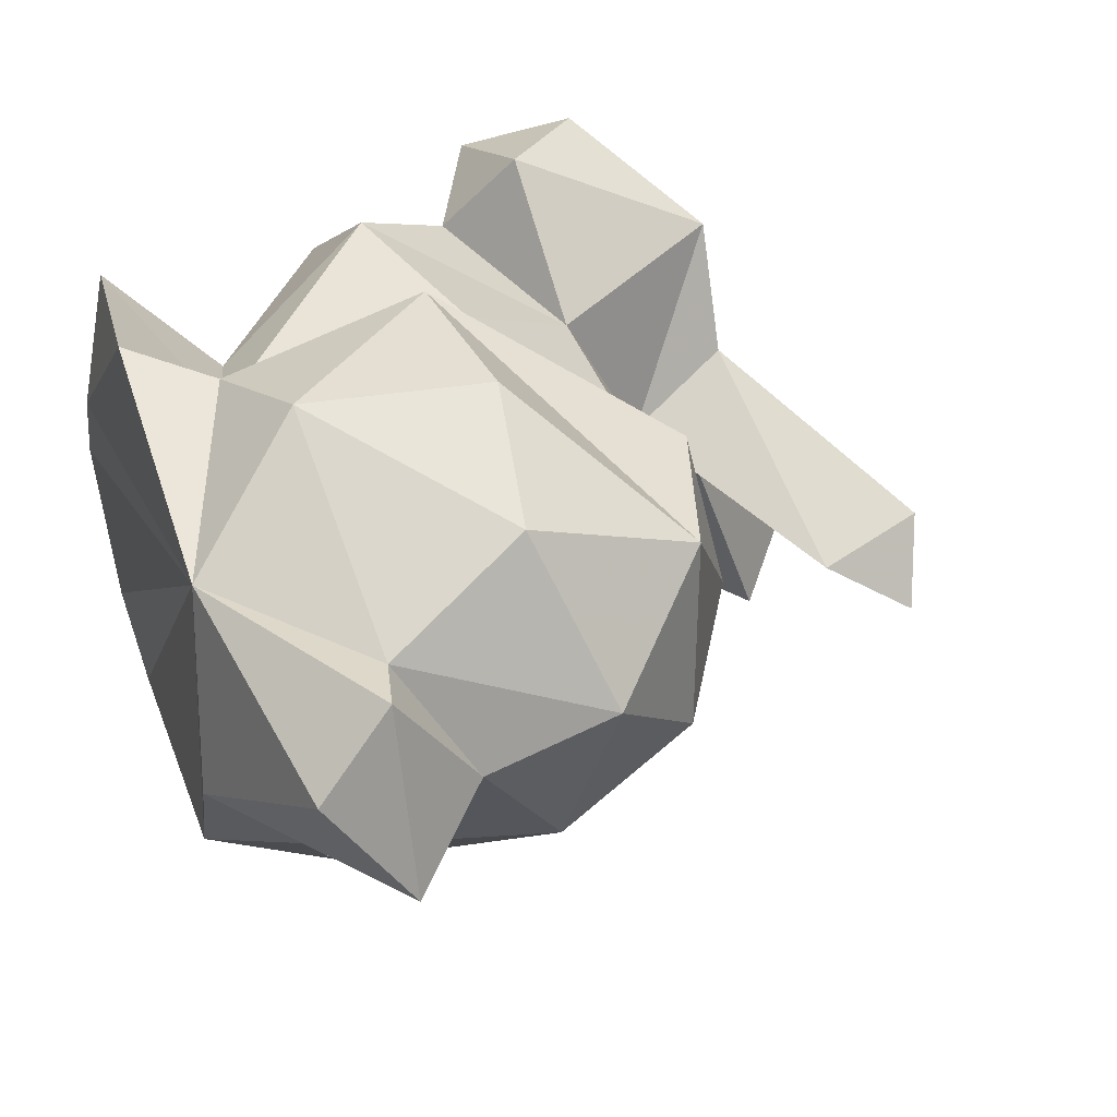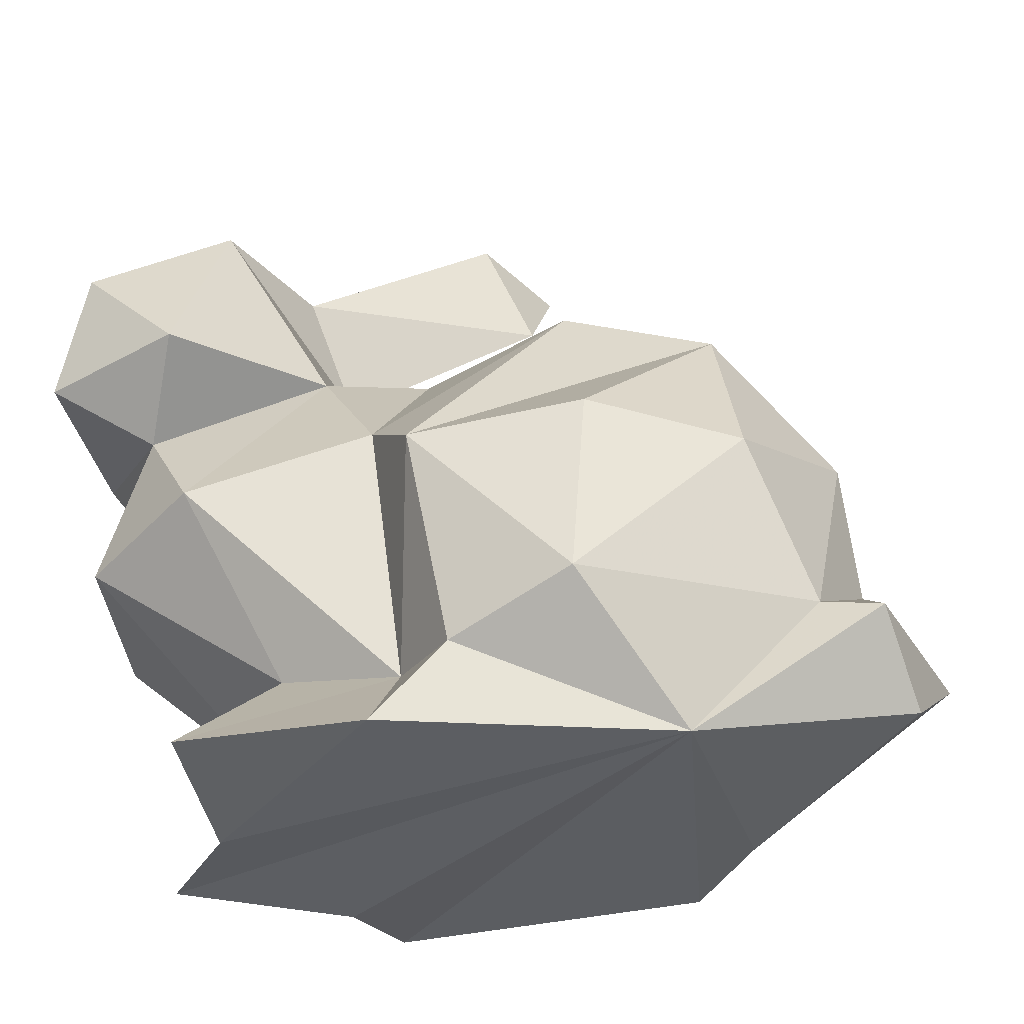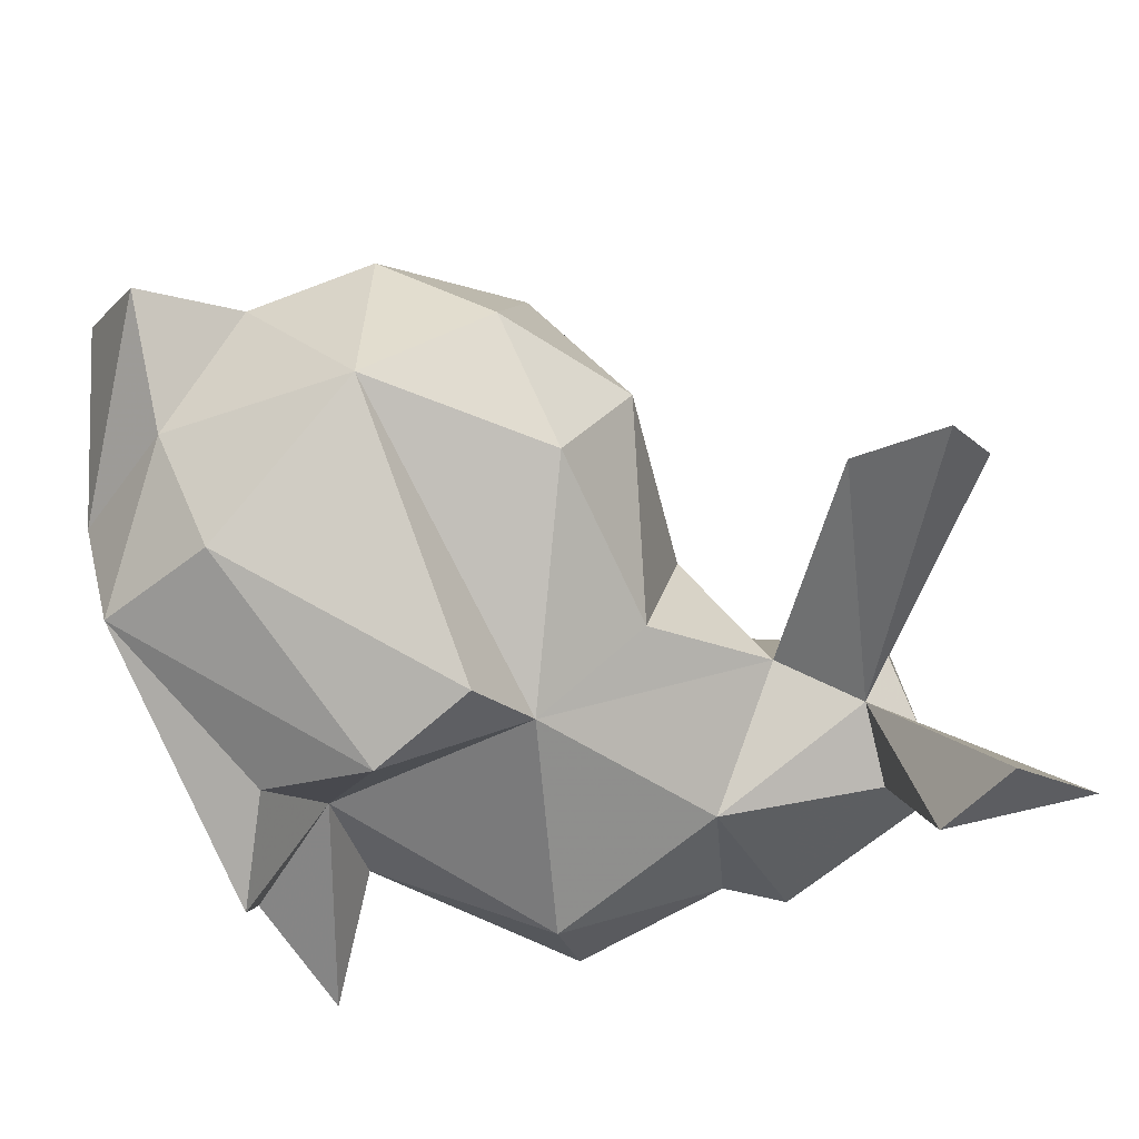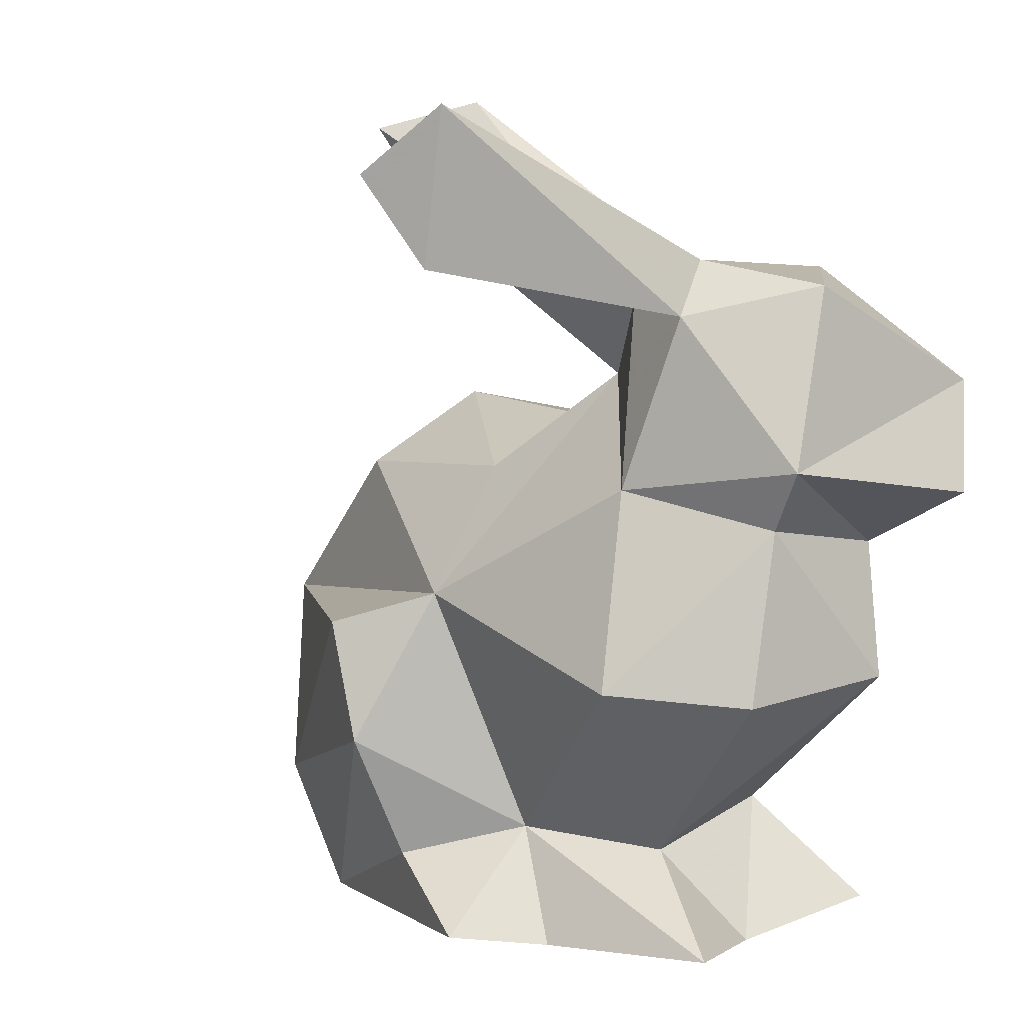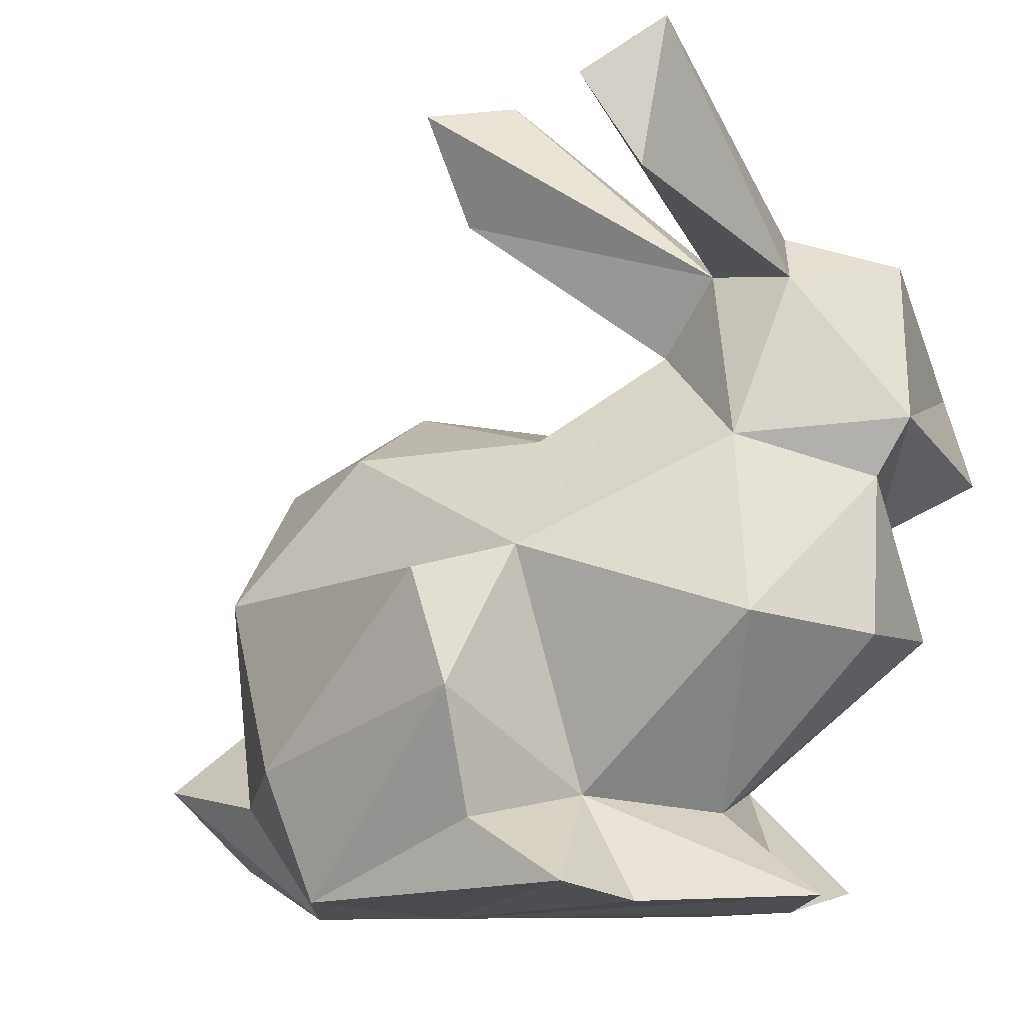
<metadata>
{"format":"obj","ext":"obj","renderer":"f3d","projection":"perspective","resolution":1024,"background":"white","views":[{"elev":37.0,"azim":71.5,"up":"+Z"},{"elev":-34.4,"azim":10.6,"up":"+Y"},{"elev":-74.3,"azim":114.4,"up":"+Z"},{"elev":3.0,"azim":-122.3,"up":"+Y"},{"elev":-14.0,"azim":-150.9,"up":"+Y"}]}
</metadata>
<code>
v -0.9964 0.5566 -0.09851
v -0.9046 0.4283 -0.08618
v -0.7514 0.3864 0.3077
v -0.7514 0.3864 0.3077
v -0.9046 0.4283 -0.08618
v -0.8921 0.09237 0.2217
v -0.9102 0.04569 -0.1498
v -0.8921 0.09237 0.2217
v -0.9046 0.4283 -0.08618
v -0.974 0.5047 0.3968
v -0.9964 0.5566 -0.09851
v -0.7514 0.3864 0.3077
v -0.8812 0.7581 0.4769
v -0.9964 0.5566 -0.09851
v -0.974 0.5047 0.3968
v -0.8921 0.09237 0.2217
v -0.6227 0.1514 0.4293
v -0.7514 0.3864 0.3077
v -0.974 0.5047 0.3968
v -0.7514 0.3864 0.3077
v -0.6642 0.5466 0.5086
v -0.9102 0.04569 -0.1498
v -0.505 -0.3283 -0.1014
v -0.8921 0.09237 0.2217
v -0.8812 0.7581 0.4769
v -0.974 0.5047 0.3968
v -0.6642 0.5466 0.5086
v -0.6227 0.1514 0.4293
v -0.8921 0.09237 0.2217
v -0.4306 -0.2412 0.2236
v -0.8921 0.09237 0.2217
v -0.505 -0.3283 -0.1014
v -0.4306 -0.2412 0.2236
v -0.6642 0.5466 0.5086
v -0.6162 1.02 0.2719
v -0.8812 0.7581 0.4769
v -0.5915 -0.5452 0.08207
v -0.4306 -0.2412 0.2236
v -0.505 -0.3283 -0.1014
v -0.5915 -0.5452 0.08207
v -0.505 -0.3283 -0.1014
v -0.768 -0.5329 -0.1691
v -0.5915 -0.5452 0.08207
v -0.6067 -0.4744 0.4133
v -0.4306 -0.2412 0.2236
v -0.3246 -0.513 -0.5624
v -0.2449 -0.293 -0.3055
v -0.08085 -0.3587 -0.5457
v -0.1017 -0.08008 -0.6854
v -0.08085 -0.3587 -0.5457
v -0.2449 -0.293 -0.3055
v -0.1894 0.2622 -0.5207
v -0.1017 -0.08008 -0.6854
v -0.2449 -0.293 -0.3055
v -0.395 -0.543 -0.3416
v -0.2449 -0.293 -0.3055
v -0.3246 -0.513 -0.5624
v -0.768 -0.5329 -0.1691
v -0.2449 -0.293 -0.3055
v -0.395 -0.543 -0.3416
v -0.505 -0.3283 -0.1014
v -0.2449 -0.293 -0.3055
v -0.768 -0.5329 -0.1691
v -0.1894 0.2622 -0.5207
v -0.2449 -0.293 -0.3055
v -0.7193 0.07407 -0.4134
v -0.01935 0.1917 -0.6982
v -0.1017 -0.08008 -0.6854
v -0.1894 0.2622 -0.5207
v 0.3946 -0.5214 -0.454
v -0.08085 -0.3587 -0.5457
v -0.1017 -0.08008 -0.6854
v -0.2449 -0.293 -0.3055
v -0.505 -0.3283 -0.1014
v -0.7193 0.07407 -0.4134
v 0.3946 -0.5214 -0.454
v -0.1017 -0.08008 -0.6854
v 0.4695 -0.22 -0.5446
v 0.3946 -0.5214 -0.454
v -0.3246 -0.513 -0.5624
v -0.08085 -0.3587 -0.5457
v -0.9102 0.04569 -0.1498
v -0.7193 0.07407 -0.4134
v -0.505 -0.3283 -0.1014
v -0.1894 0.2622 -0.5207
v -0.6451 0.5133 -0.3105
v -0.3998 0.773 -0.1504
v -0.149 0.5541 -0.3306
v 0.4695 -0.22 -0.5446
v -0.1017 -0.08008 -0.6854
v -0.01935 0.1917 -0.6982
v -0.1894 0.2622 -0.5207
v 0.3182 0.5547 -0.3888
v 0.6651 0.2201 -0.4142
v 0.3182 0.5547 -0.3888
v -0.1894 0.2622 -0.5207
v -0.149 0.5541 -0.3306
v -0.7193 0.07407 -0.4134
v -0.9102 0.04569 -0.1498
v -0.9046 0.4283 -0.08618
v -0.7193 0.07407 -0.4134
v -0.9046 0.4283 -0.08618
v -0.6451 0.5133 -0.3105
v -0.6451 0.5133 -0.3105
v -0.1894 0.2622 -0.5207
v -0.7193 0.07407 -0.4134
v -0.9046 0.4283 -0.08618
v -0.9964 0.5566 -0.09851
v -0.6451 0.5133 -0.3105
v -0.7657 0.8932 -0.2396
v -0.6451 0.5133 -0.3105
v -0.9964 0.5566 -0.09851
v -0.7657 0.8932 -0.2396
v -0.5604 0.9323 -0.2181
v -0.6451 0.5133 -0.3105
v -0.7657 0.8932 -0.2396
v -0.9964 0.5566 -0.09851
v -0.945 0.9609 0.01416
v -0.945 0.9609 0.01416
v -0.7186 1.021 -0.1519
v -0.7657 0.8932 -0.2396
v -0.8812 0.7581 0.4769
v -0.945 0.9609 0.01416
v -0.9964 0.5566 -0.09851
v -0.7186 1.021 -0.1519
v -0.7368 1.321 -0.8246
v -0.7657 0.8932 -0.2396
v -0.8812 0.7581 0.4769
v -0.6162 1.02 0.2719
v -0.945 0.9609 0.01416
v -0.7657 0.8932 -0.2396
v -0.7368 1.321 -0.8246
v -0.6726 0.9843 -0.8283
v -0.5722 1.184 -0.9248
v -0.6726 0.9843 -0.8283
v -0.7368 1.321 -0.8246
v -0.7186 1.021 -0.1519
v -0.4807 1.02 -0.01657
v -0.5604 0.9323 -0.2181
v -0.7186 1.021 -0.1519
v -0.6162 1.02 0.2719
v -0.4807 1.02 -0.01657
v -0.6162 1.02 0.2719
v -0.7186 1.021 -0.1519
v -0.945 0.9609 0.01416
v -0.7186 1.021 -0.1519
v -0.5604 0.9323 -0.2181
v -0.7368 1.321 -0.8246
v -0.5604 0.9323 -0.2181
v -0.4807 1.02 -0.01657
v -0.09464 1.412 -0.347
v -0.5604 0.9323 -0.2181
v -0.5722 1.184 -0.9248
v -0.7368 1.321 -0.8246
v -0.5604 0.9323 -0.2181
v -0.09464 1.412 -0.347
v 0.04843 1.353 -0.5314
v -0.1525 0.6461 0.06766
v 0.3063 0.7278 -0.1079
v -0.149 0.5541 -0.3306
v 0.3063 0.7278 -0.1079
v -0.1525 0.6461 0.06766
v 0.2112 0.6638 0.2462
v -0.3998 0.773 -0.1504
v -0.1525 0.6461 0.06766
v -0.149 0.5541 -0.3306
v 0.3182 0.5547 -0.3888
v 0.3063 0.7278 -0.1079
v 0.6255 0.5367 -0.2188
v -0.149 0.5541 -0.3306
v 0.3063 0.7278 -0.1079
v 0.3182 0.5547 -0.3888
v 0.2112 0.6638 0.2462
v 0.551 0.5687 0.2146
v 0.3063 0.7278 -0.1079
v 0.6255 0.5367 -0.2188
v 0.3063 0.7278 -0.1079
v 0.551 0.5687 0.2146
v 0.6651 0.2201 -0.4142
v 0.3182 0.5547 -0.3888
v 0.6255 0.5367 -0.2188
v 0.551 0.5687 0.2146
v 0.809 0.3046 0.02072
v 0.6255 0.5367 -0.2188
v 0.551 0.5687 0.2146
v 0.6254 0.1573 0.3964
v 0.809 0.3046 0.02072
v 0.809 0.3046 0.02072
v 0.6651 0.2201 -0.4142
v 0.6255 0.5367 -0.2188
v -0.6451 0.5133 -0.3105
v -0.5604 0.9323 -0.2181
v -0.3998 0.773 -0.1504
v 0.6651 0.2201 -0.4142
v -0.01935 0.1917 -0.6982
v -0.1894 0.2622 -0.5207
v 0.7535 -0.1729 0.2325
v 0.809 0.3046 0.02072
v 0.6254 0.1573 0.3964
v 0.0286 1.119 -0.3615
v -0.3998 0.773 -0.1504
v -0.5604 0.9323 -0.2181
v 0.0286 1.119 -0.3615
v -0.5604 0.9323 -0.2181
v 0.04843 1.353 -0.5314
v 0.809 0.3046 0.02072
v 0.7535 -0.1729 0.2325
v 0.838 -0.006075 -0.04115
v 0.809 0.3046 0.02072
v 0.838 -0.006075 -0.04115
v 0.6651 0.2201 -0.4142
v 0.4695 -0.22 -0.5446
v -0.01935 0.1917 -0.6982
v 0.6651 0.2201 -0.4142
v 0.838 -0.006075 -0.04115
v 0.697 -0.264 -0.2799
v 0.6651 0.2201 -0.4142
v 0.7535 -0.1729 0.2325
v 0.8895 -0.2016 0.246
v 0.838 -0.006075 -0.04115
v 0.697 -0.264 -0.2799
v 0.838 -0.006075 -0.04115
v 1.009 -0.1927 -0.1767
v 1.009 -0.1927 -0.1767
v 0.838 -0.006075 -0.04115
v 0.8895 -0.2016 0.246
v 0.8895 -0.2016 0.246
v 0.7535 -0.1729 0.2325
v 0.4733 -0.5003 0.3058
v 0.4695 -0.22 -0.5446
v 0.697 -0.264 -0.2799
v 0.3946 -0.5214 -0.454
v 0.697 -0.264 -0.2799
v 0.4695 -0.22 -0.5446
v 0.6651 0.2201 -0.4142
v 0.9408 -0.3722 0.06541
v 1.009 -0.1927 -0.1767
v 0.8895 -0.2016 0.246
v 0.5498 -0.5351 -0.1833
v 0.697 -0.264 -0.2799
v 1.009 -0.1927 -0.1767
v 0.8895 -0.2016 0.246
v 0.4733 -0.5003 0.3058
v 0.9408 -0.3722 0.06541
v 0.697 -0.264 -0.2799
v 0.5498 -0.5351 -0.1833
v 0.3946 -0.5214 -0.454
v 0.5498 -0.5351 -0.1833
v 1.009 -0.1927 -0.1767
v 0.9408 -0.3722 0.06541
v 0.5498 -0.5351 -0.1833
v 0.9408 -0.3722 0.06541
v 0.4733 -0.5003 0.3058
v -0.5604 0.9323 -0.2181
v -0.6726 0.9843 -0.8283
v -0.5722 1.184 -0.9248
v -0.6067 -0.4744 0.4133
v -0.1674 -0.5088 0.4884
v -0.1447 -0.3005 0.3003
v -0.4306 -0.2412 0.2236
v -0.1674 -0.5088 0.4884
v -0.007685 -0.3235 0.4661
v -0.1447 -0.3005 0.3003
v -0.6227 0.1514 0.4293
v -0.4306 -0.2412 0.2236
v -0.1447 -0.3005 0.3003
v -0.1447 -0.3005 0.3003
v -0.09057 0.1583 0.5434
v -0.2071 0.2893 0.3831
v -0.007685 -0.3235 0.4661
v -0.09057 0.1583 0.5434
v -0.1447 -0.3005 0.3003
v -0.6227 0.1514 0.4293
v -0.1447 -0.3005 0.3003
v -0.2071 0.2893 0.3831
v 0.4733 -0.5003 0.3058
v -0.007685 -0.3235 0.4661
v -0.1674 -0.5088 0.4884
v 0.2716 -0.2265 0.5565
v -0.09057 0.1583 0.5434
v -0.007685 -0.3235 0.4661
v -0.007685 -0.3235 0.4661
v 0.4733 -0.5003 0.3058
v 0.2716 -0.2265 0.5565
v -0.3686 0.5788 0.2095
v -0.7514 0.3864 0.3077
v -0.6227 0.1514 0.4293
v -0.2071 0.2893 0.3831
v -0.1525 0.6461 0.06766
v -0.3686 0.5788 0.2095
v -0.2071 0.2893 0.3831
v -0.1525 0.6461 0.06766
v -0.2071 0.2893 0.3831
v 0.2112 0.6638 0.2462
v 0.2716 -0.2265 0.5565
v 0.2991 0.2031 0.5403
v -0.09057 0.1583 0.5434
v -0.2071 0.2893 0.3831
v -0.09057 0.1583 0.5434
v 0.2112 0.6638 0.2462
v -0.7514 0.3864 0.3077
v -0.3686 0.5788 0.2095
v -0.6642 0.5466 0.5086
v -0.1525 0.6461 0.06766
v -0.3998 0.773 -0.1504
v -0.3686 0.5788 0.2095
v -0.6642 0.5466 0.5086
v -0.3686 0.5788 0.2095
v -0.6162 1.02 0.2719
v 0.7535 -0.1729 0.2325
v 0.2716 -0.2265 0.5565
v 0.4733 -0.5003 0.3058
v 0.2716 -0.2265 0.5565
v 0.6254 0.1573 0.3964
v 0.2991 0.2031 0.5403
v 0.551 0.5687 0.2146
v -0.09057 0.1583 0.5434
v 0.2991 0.2031 0.5403
v -0.6162 1.02 0.2719
v -0.3686 0.5788 0.2095
v -0.3998 0.773 -0.1504
v 0.6254 0.1573 0.3964
v 0.2716 -0.2265 0.5565
v 0.7535 -0.1729 0.2325
v 0.2112 0.6638 0.2462
v -0.09057 0.1583 0.5434
v 0.551 0.5687 0.2146
v 0.6254 0.1573 0.3964
v 0.551 0.5687 0.2146
v 0.2991 0.2031 0.5403
v -0.6162 1.02 0.2719
v -0.3998 0.773 -0.1504
v -0.4807 1.02 -0.01657
v -0.4807 1.02 -0.01657
v -0.3998 0.773 -0.1504
v 0.0286 1.119 -0.3615
v 0.0286 1.119 -0.3615
v -0.09464 1.412 -0.347
v -0.4807 1.02 -0.01657
v 0.0286 1.119 -0.3615
v 0.04843 1.353 -0.5314
v -0.09464 1.412 -0.347
v -0.768 -0.5329 -0.1691
v -0.395 -0.543 -0.3416
v 0.4733 -0.5003 0.3058
v 0.4733 -0.5003 0.3058
v -0.5915 -0.5452 0.08207
v -0.768 -0.5329 -0.1691
v -0.7657 0.8932 -0.2396
v -0.6726 0.9843 -0.8283
v -0.5604 0.9323 -0.2181
v -0.3246 -0.513 -0.5624
v 0.3946 -0.5214 -0.454
v 0.4733 -0.5003 0.3058
v 0.4733 -0.5003 0.3058
v -0.395 -0.543 -0.3416
v -0.3246 -0.513 -0.5624
v 0.4733 -0.5003 0.3058
v 0.3946 -0.5214 -0.454
v 0.5498 -0.5351 -0.1833
v -0.1674 -0.5088 0.4884
v -0.6067 -0.4744 0.4133
v -0.5915 -0.5452 0.08207
v 0.4733 -0.5003 0.3058
v -0.1674 -0.5088 0.4884
v -0.5915 -0.5452 0.08207
f 1 2 3
f 4 5 6
f 7 8 9
f 10 11 12
f 13 14 15
f 16 17 18
f 19 20 21
f 22 23 24
f 25 26 27
f 28 29 30
f 31 32 33
f 34 35 36
f 37 38 39
f 40 41 42
f 43 44 45
f 46 47 48
f 49 50 51
f 52 53 54
f 55 56 57
f 58 59 60
f 61 62 63
f 64 65 66
f 67 68 69
f 70 71 72
f 73 74 75
f 76 77 78
f 79 80 81
f 82 83 84
f 85 86 87 88
f 89 90 91
f 92 93 94
f 95 96 97
f 98 99 100
f 101 102 103
f 104 105 106
f 107 108 109
f 110 111 112
f 113 114 115
f 116 117 118
f 119 120 121
f 122 123 124
f 125 126 127
f 128 129 130
f 131 132 133
f 134 135 136
f 137 138 139
f 140 141 142
f 143 144 145
f 146 147 148
f 149 150 151
f 152 153 154
f 155 156 157
f 158 159 160
f 161 162 163
f 164 165 166
f 167 168 169
f 170 171 172
f 173 174 175
f 176 177 178
f 179 180 181
f 182 183 184
f 185 186 187
f 188 189 190
f 191 192 193
f 194 195 196
f 197 198 199
f 200 201 202
f 203 204 205
f 206 207 208
f 209 210 211
f 212 213 214
f 215 216 217
f 218 219 220
f 221 222 223
f 224 225 226
f 227 228 229
f 230 231 232
f 233 234 235
f 236 237 238
f 239 240 241
f 242 243 244
f 245 246 247
f 248 249 250
f 251 252 253
f 254 255 256
f 257 258 259 260
f 261 262 263
f 264 265 266
f 267 268 269
f 270 271 272
f 273 274 275
f 276 277 278
f 279 280 281
f 282 283 284
f 285 286 287 288
f 289 290 291
f 292 293 294
f 295 296 297
f 298 299 300
f 301 302 303
f 304 305 306
f 307 308 309
f 310 311 312
f 313 314 315
f 316 317 318
f 319 320 321
f 322 323 324
f 325 326 327
f 328 329 330
f 331 332 333
f 334 335 336
f 337 338 339
f 340 341 342
f 343 344 345
f 346 347 348
f 349 350 351
f 352 353 354
f 355 356 357
f 358 359 360
f 361 362 363
f 364 365 366

</code>
